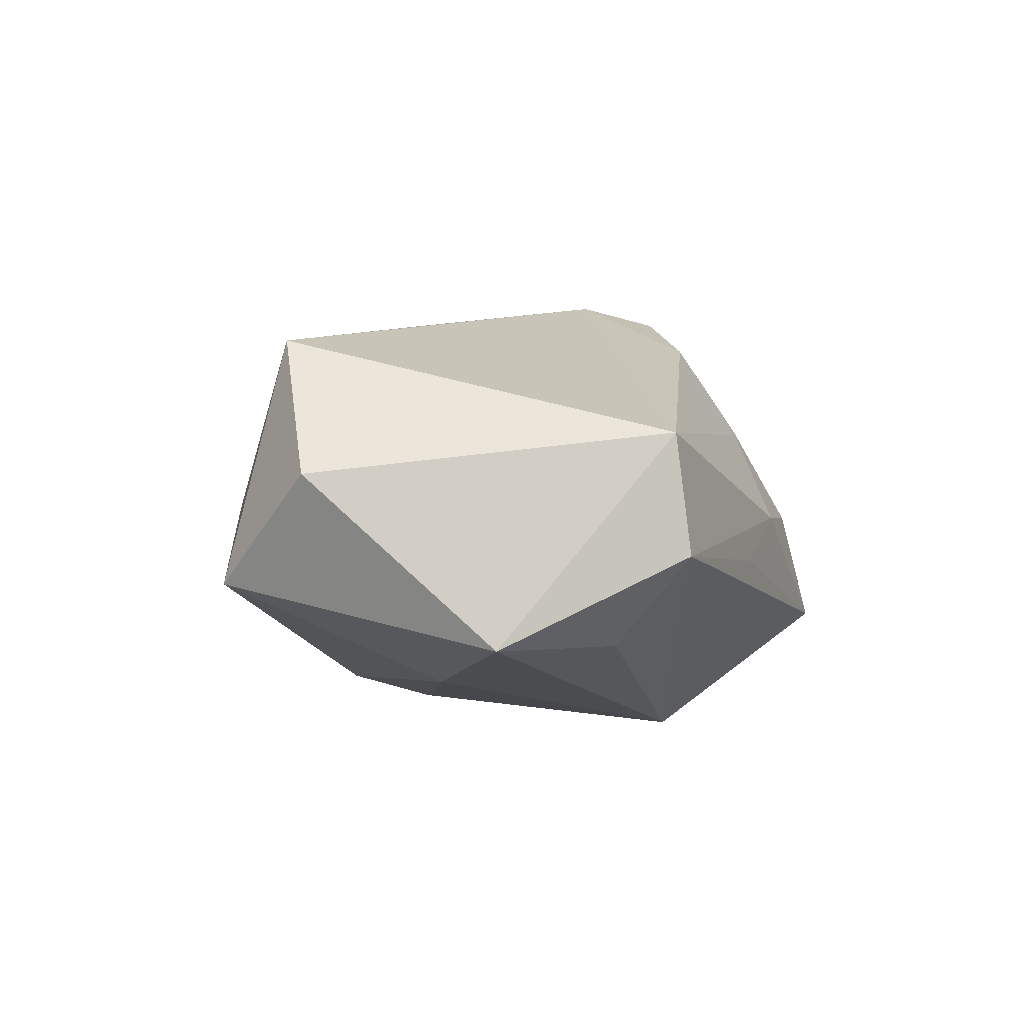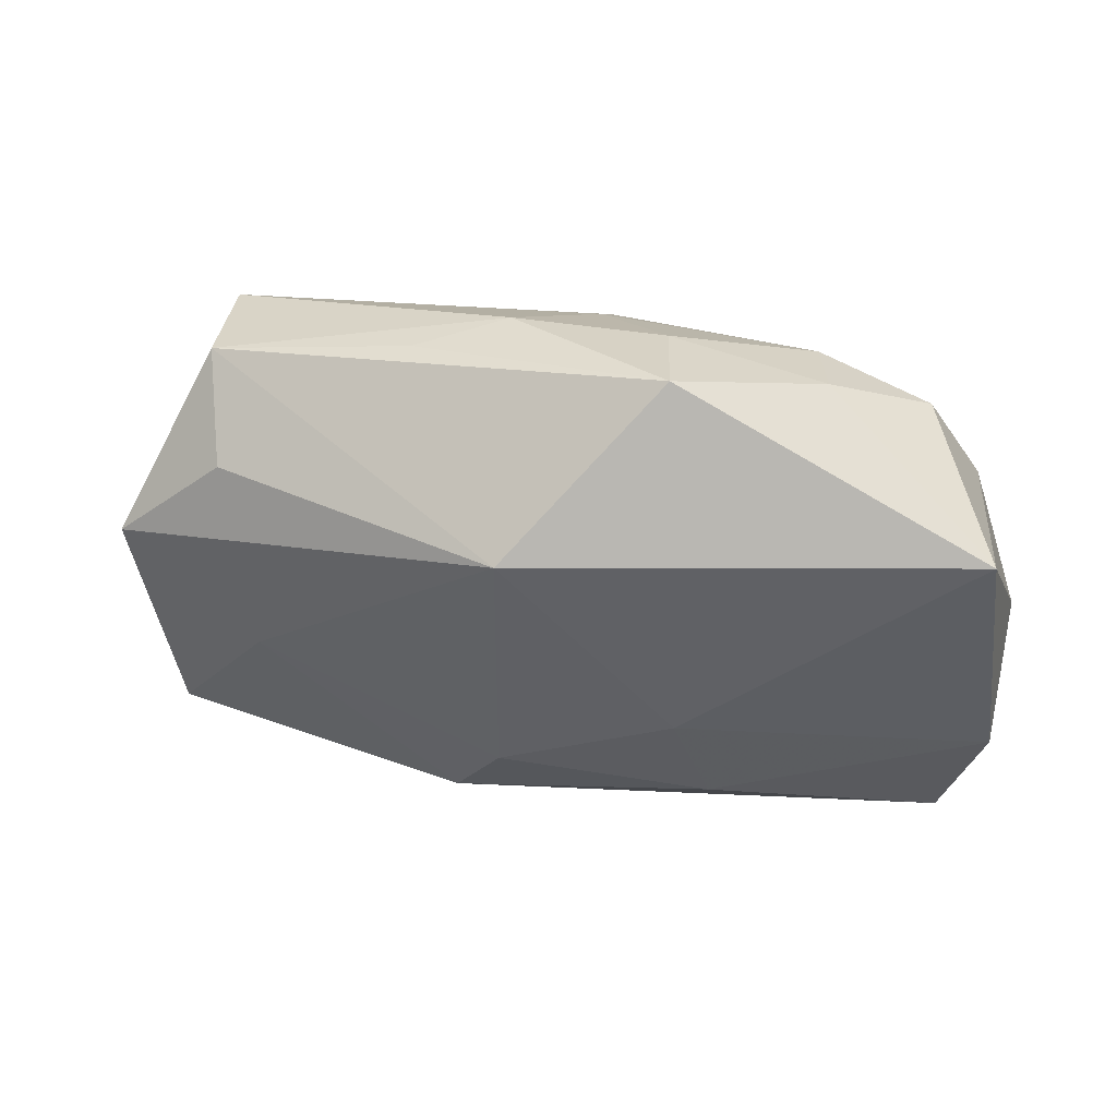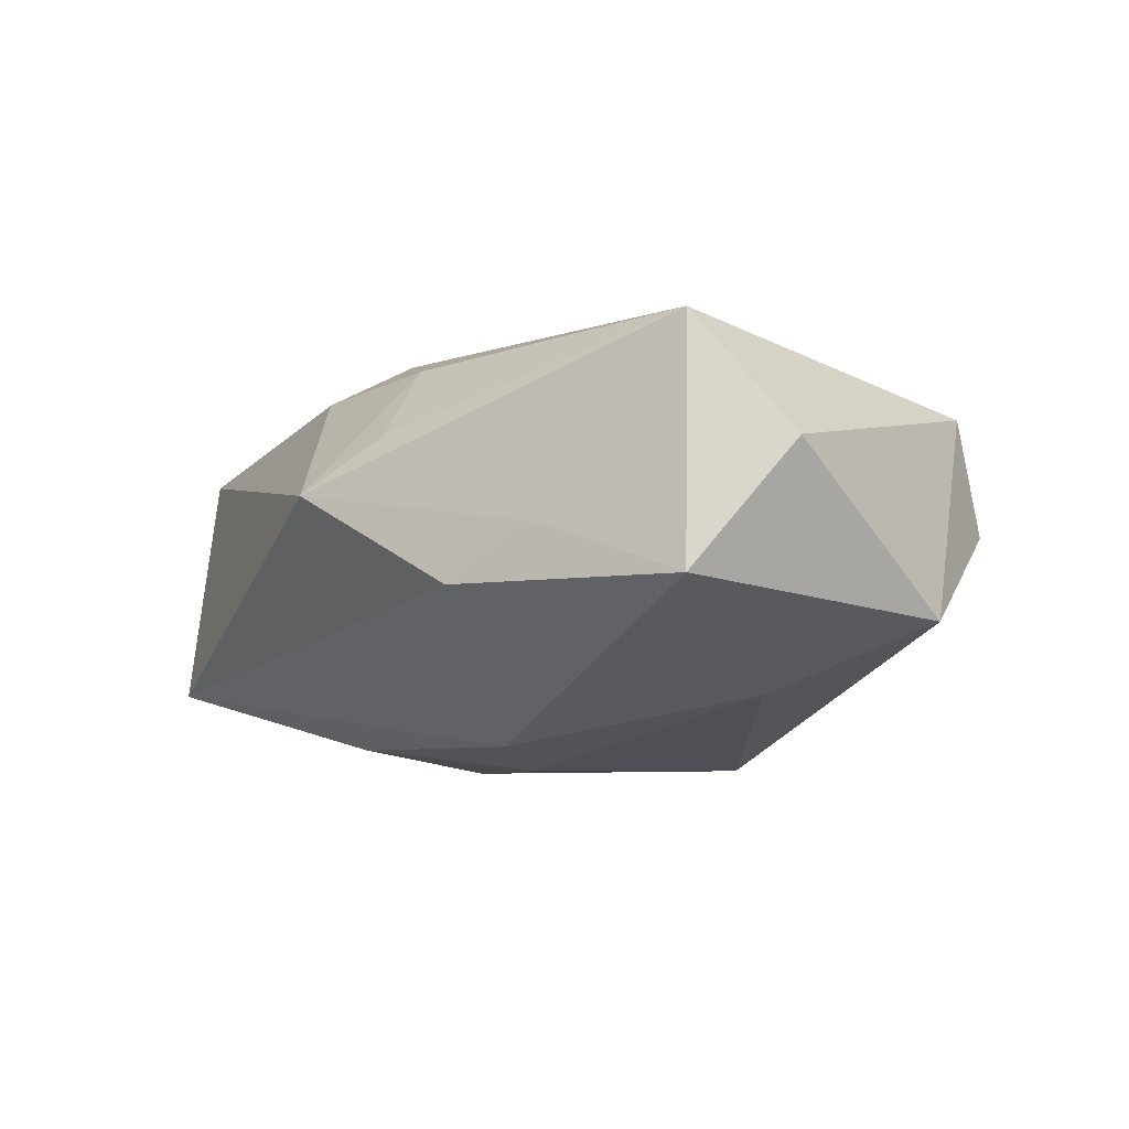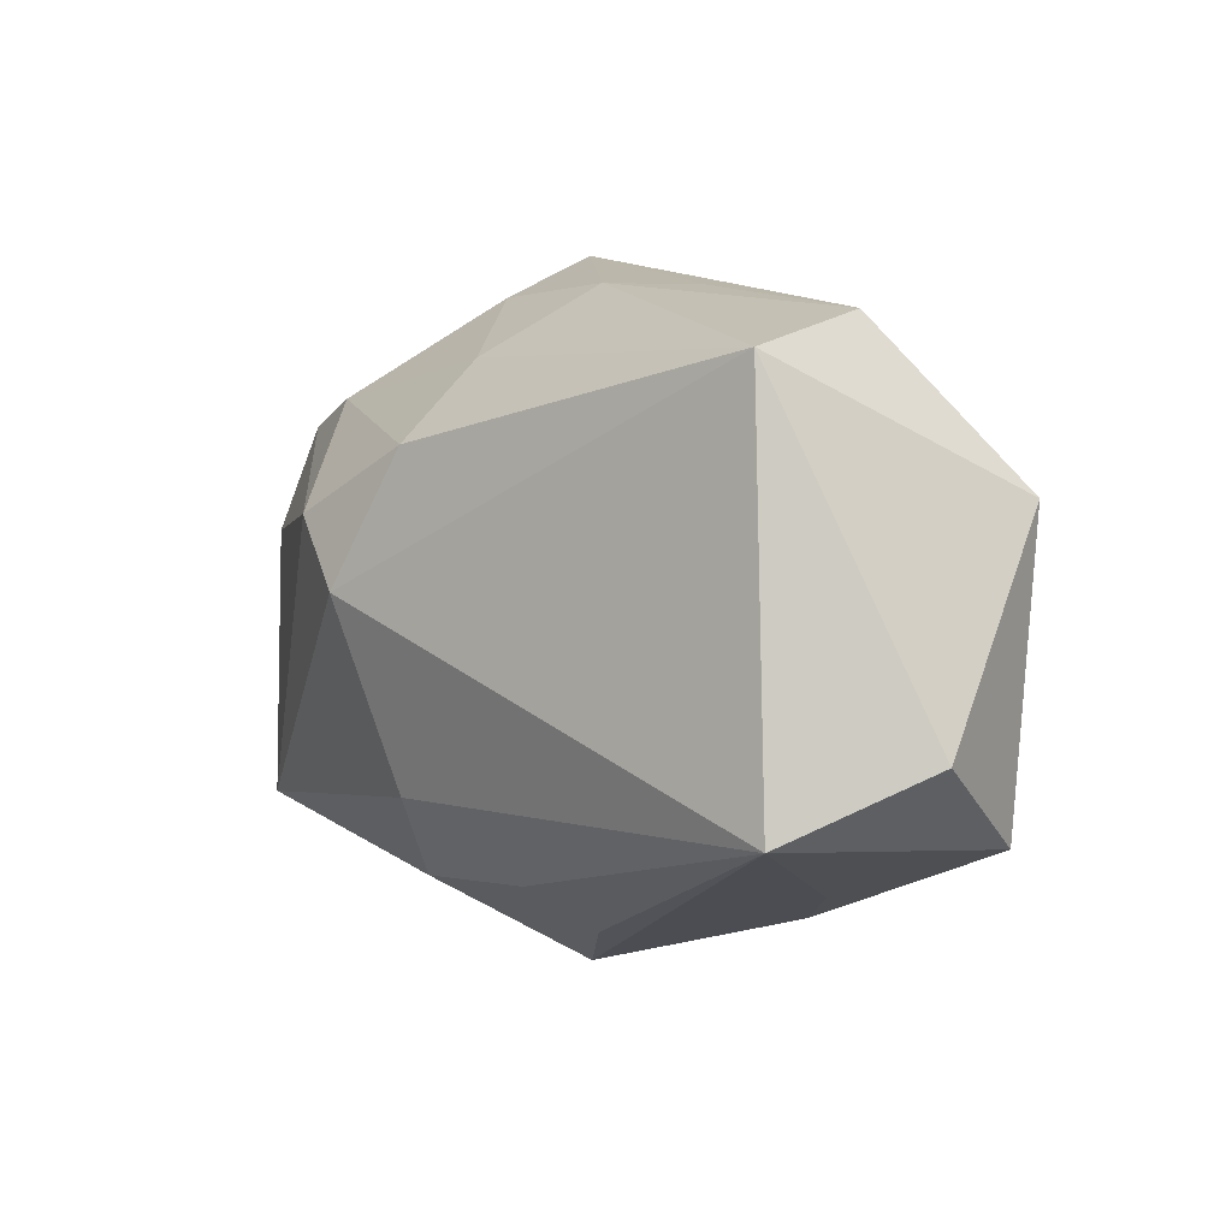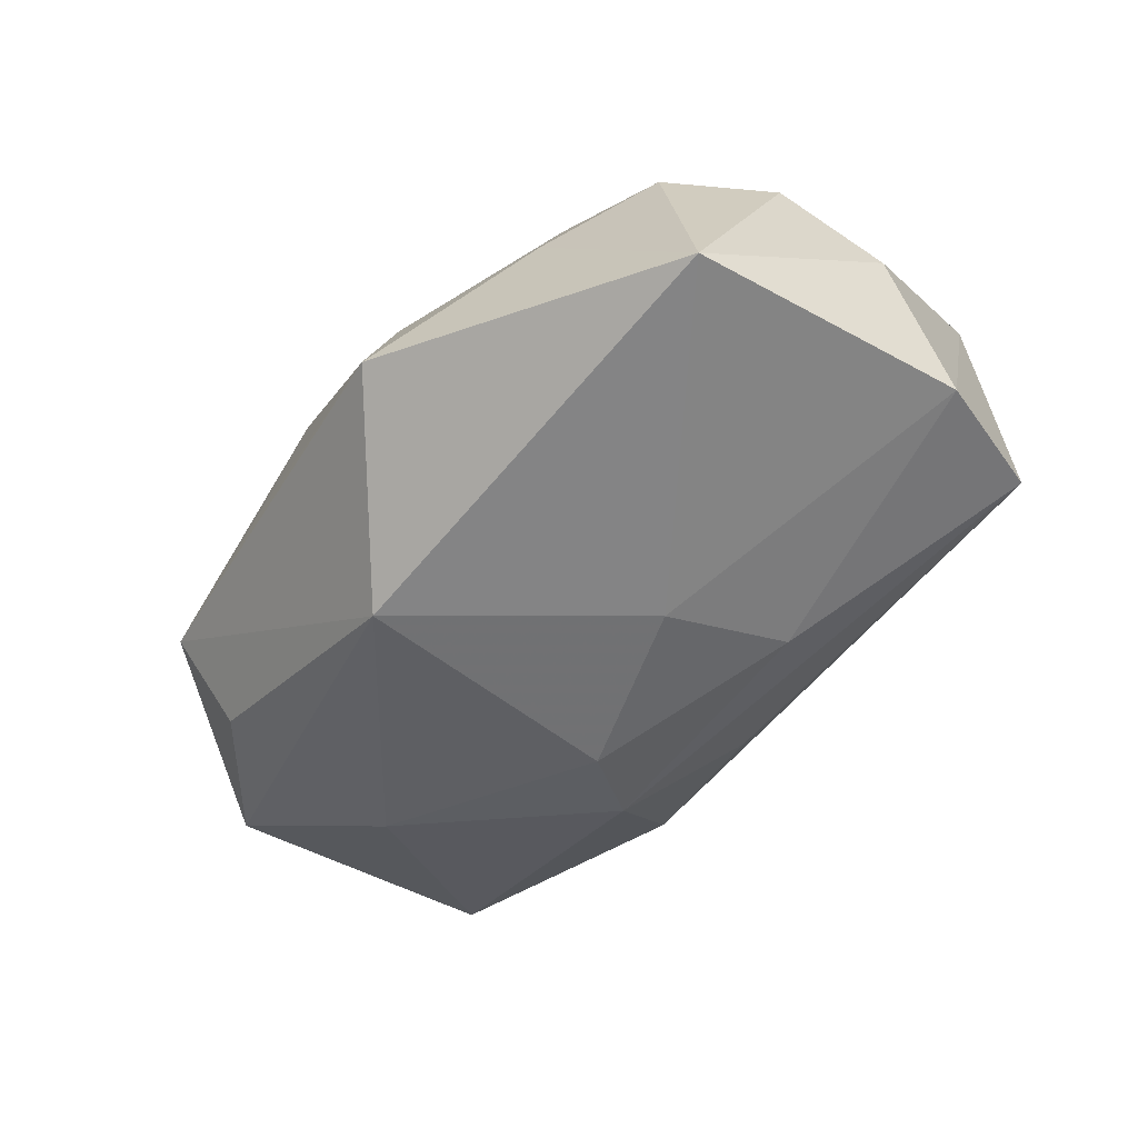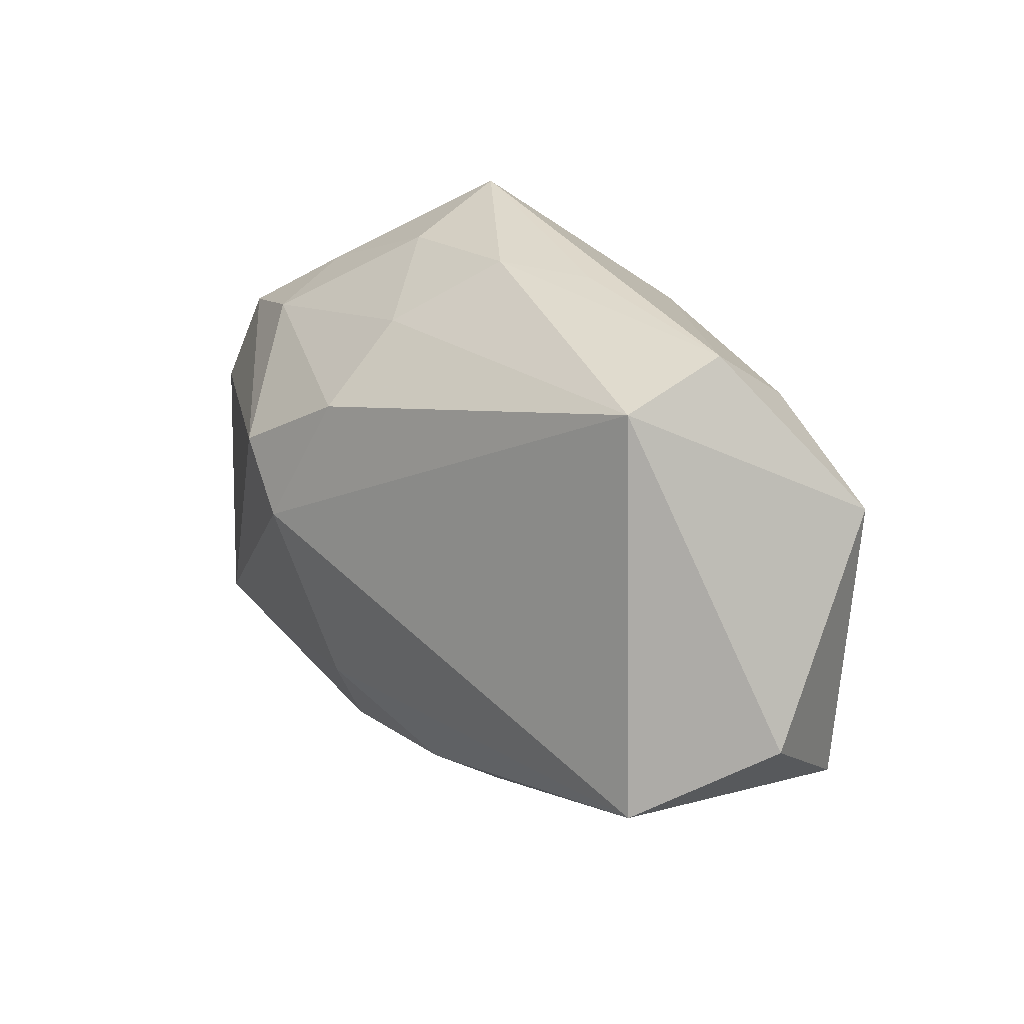
<metadata>
{"format":"obj","ext":"obj","renderer":"f3d","projection":"perspective","resolution":1024,"background":"white","views":[{"elev":9.9,"azim":112.6,"up":"+Z"},{"elev":-48.0,"azim":-170.6,"up":"+Z"},{"elev":-0.4,"azim":61.1,"up":"+Z"},{"elev":13.8,"azim":43.8,"up":"+Y"},{"elev":-61.1,"azim":-119.8,"up":"+Z"},{"elev":31.6,"azim":44.2,"up":"+Y"}]}
</metadata>
<code>
v -0.006602 0.01487 -0.005936
v 0.02345 -0.00131 0.005483
v -0.01959 -0.008235 -0.008514
v -0.00438 -0.002223 -0.01083
v 0.02148 0.007562 -0.002492
v -0.003159 0.01145 0.004663
v -0.0135 0.008389 0.00336
v 0.0115 -0.0121 -0.000838
v 0.005584 -0.01242 0.006085
v -0.02006 0.005548 -0.01068
v 0.002315 0.009281 -0.01066
v 0.01486 0.01387 0.007119
v -0.0216 -0.003751 -0.003348
v -0.002459 -0.007174 0.01016
v -0.005368 -0.008382 -0.009448
v 0.02225 -0.006259 -0.0003107
v 0.002481 -0.01532 0.003322
v -0.006542 0.01336 -0.000467
v 0.00421 -0.009834 0.009292
v 0.005464 0.01487 -0.0006402
v 0.01558 0.002082 -0.00589
v -0.02079 0.0007836 0.001723
v 0.0007133 0.0147 0.0007909
v 0.01477 -0.0096 0.001953
v -0.00574 0.001634 0.01114
v -0.01678 -0.01405 -0.007053
v -0.01864 0.006163 0.0009208
v -0.00327 0.008176 0.009114
v -0.003052 -0.01141 0.008112
v 0.01553 0.01122 -0.00322
v 0.003082 -0.01162 -0.004443
v -0.01373 0.009742 -0.001067
v 0.004513 -0.003847 -0.009939
v 0.007237 -0.006915 -0.008475
v -0.008755 0.004534 0.01004
v 0.01536 0.01487 0.001381
v -0.0183 -0.01168 0.004486
v 0.01916 -0.004297 0.01114
f 2 12 38
f 38 12 25
f 2 38 16
f 22 10 13
f 27 10 22
f 13 10 3
f 37 22 13
f 13 3 37
f 37 3 26
f 37 26 17
f 36 23 12
f 24 38 17
f 24 16 38
f 26 3 15
f 25 12 28
f 1 10 32
f 32 10 27
f 33 15 4
f 4 3 10
f 4 15 3
f 29 37 17
f 5 12 2
f 5 36 12
f 2 16 5
f 1 23 20
f 20 36 1
f 23 36 20
f 8 24 17
f 16 24 8
f 17 26 8
f 26 31 8
f 26 15 34
f 34 31 26
f 34 15 33
f 34 8 31
f 16 8 34
f 25 28 35
f 27 22 35
f 35 37 25
f 22 37 35
f 7 32 27
f 27 35 7
f 7 35 28
f 17 38 9
f 14 38 25
f 25 37 14
f 37 29 14
f 33 4 11
f 1 36 11
f 11 4 10
f 11 10 1
f 21 5 16
f 16 34 21
f 21 34 33
f 33 11 21
f 21 11 5
f 6 7 28
f 12 23 6
f 6 28 12
f 38 14 19
f 19 14 29
f 19 9 38
f 19 29 17
f 17 9 19
f 36 5 30
f 30 11 36
f 5 11 30
f 18 6 23
f 7 6 18
f 18 23 1
f 1 32 18
f 32 7 18

</code>
